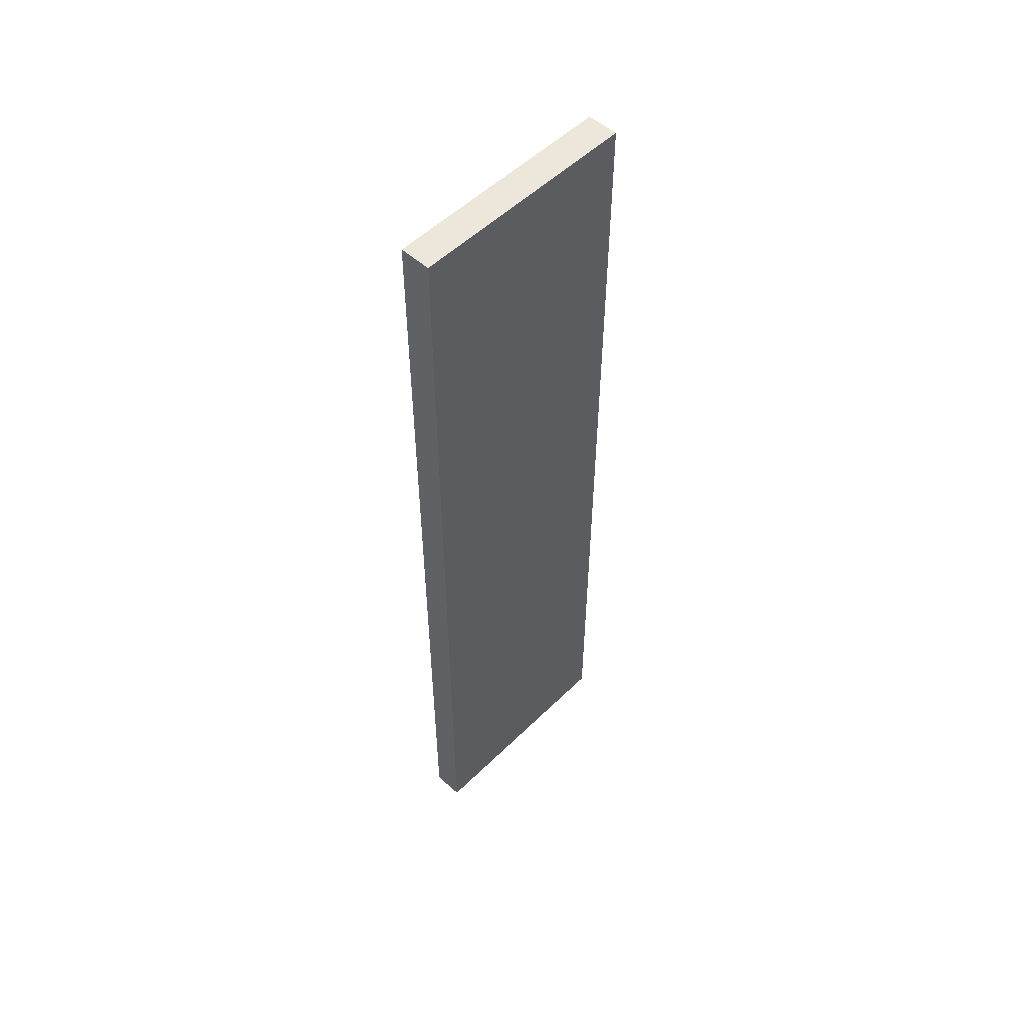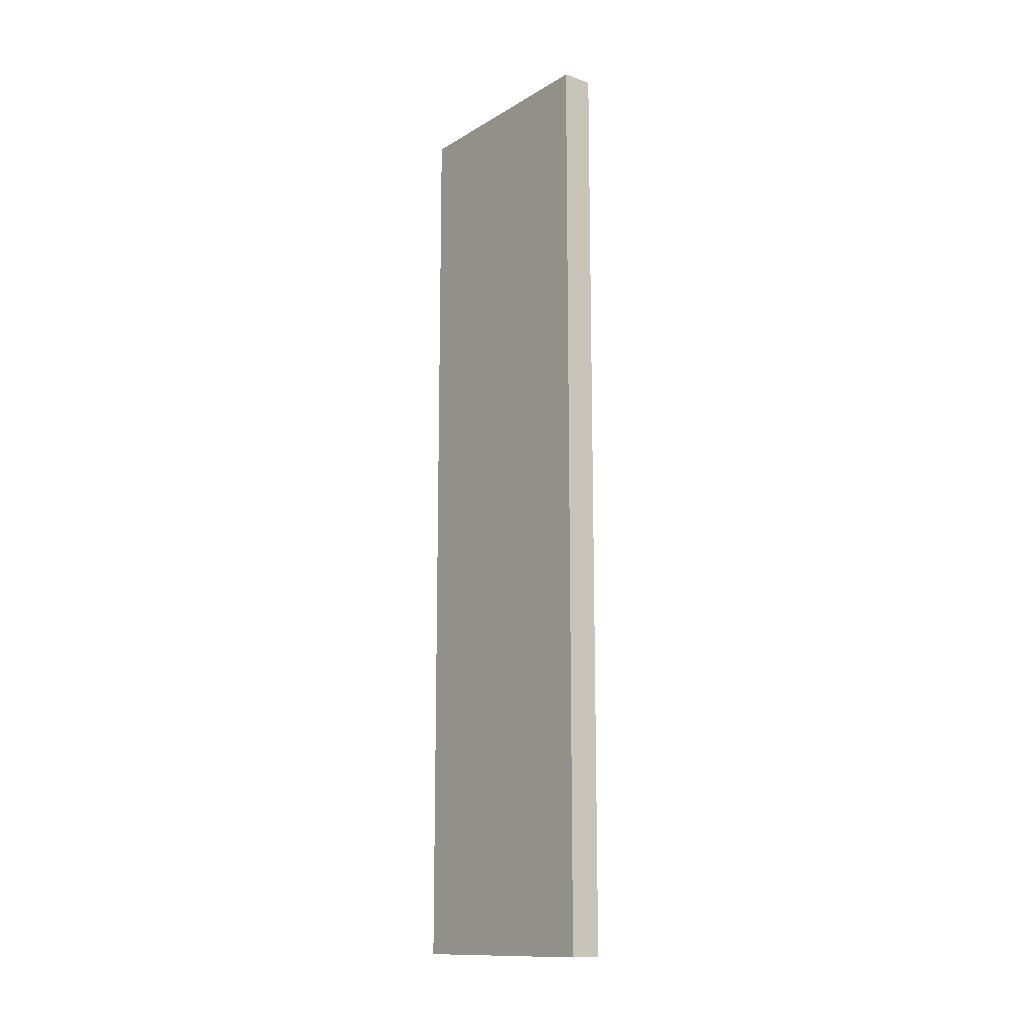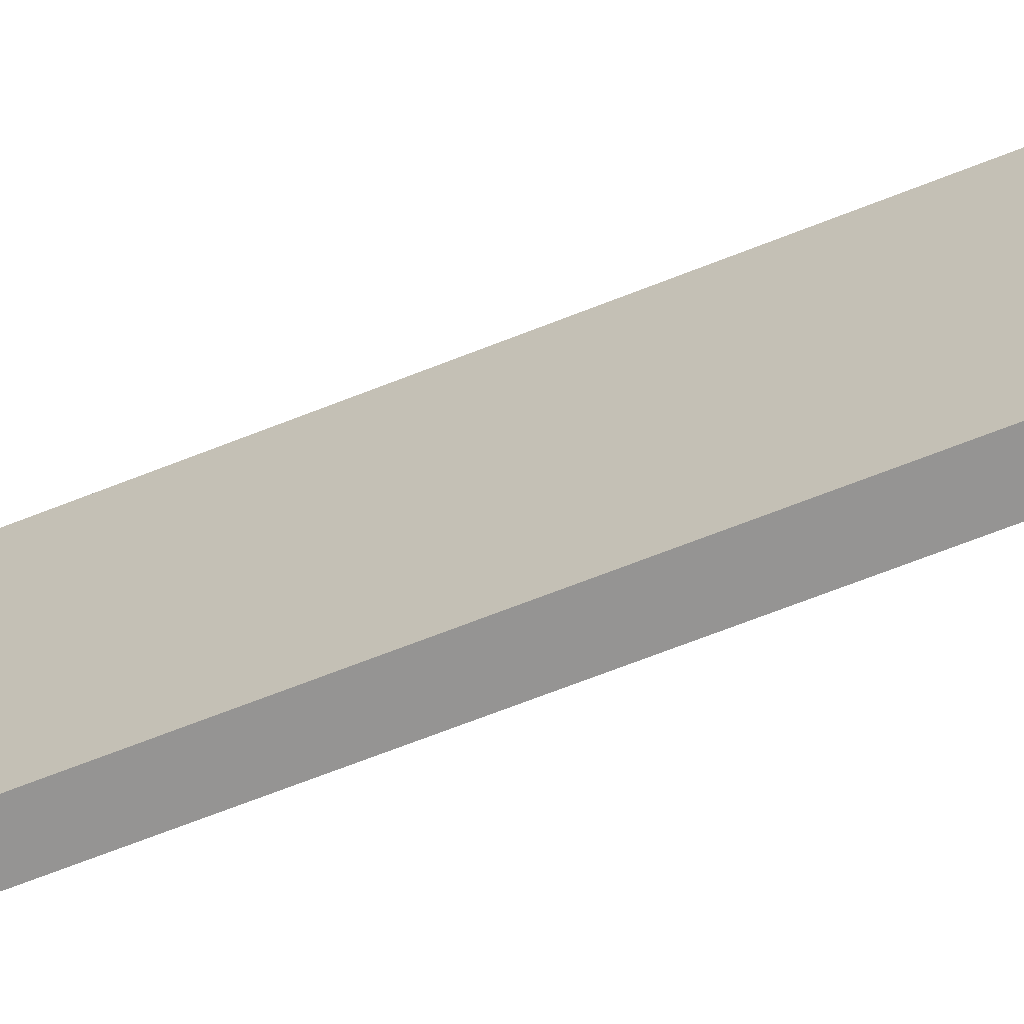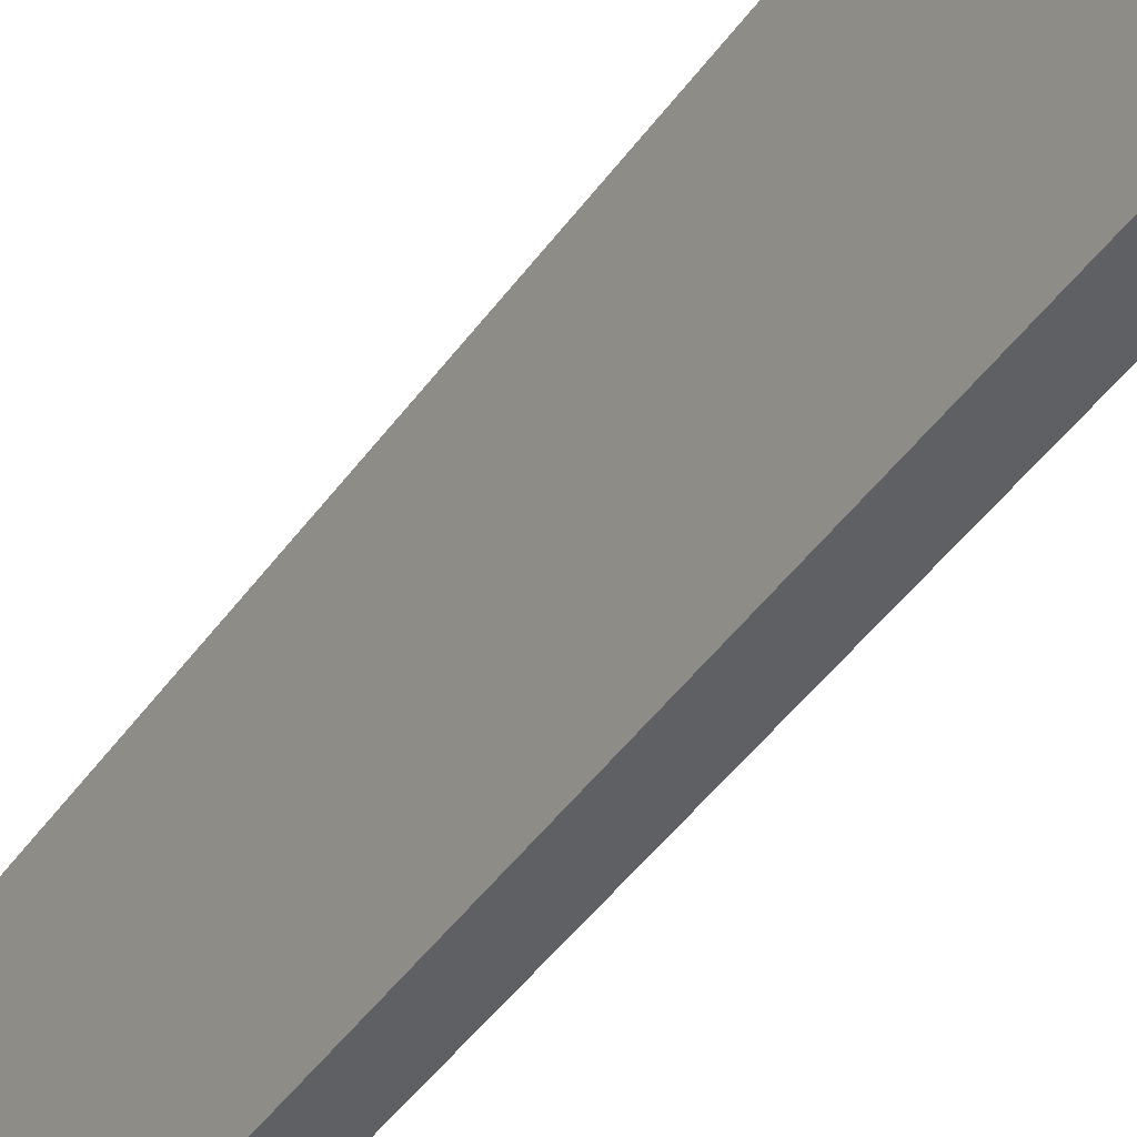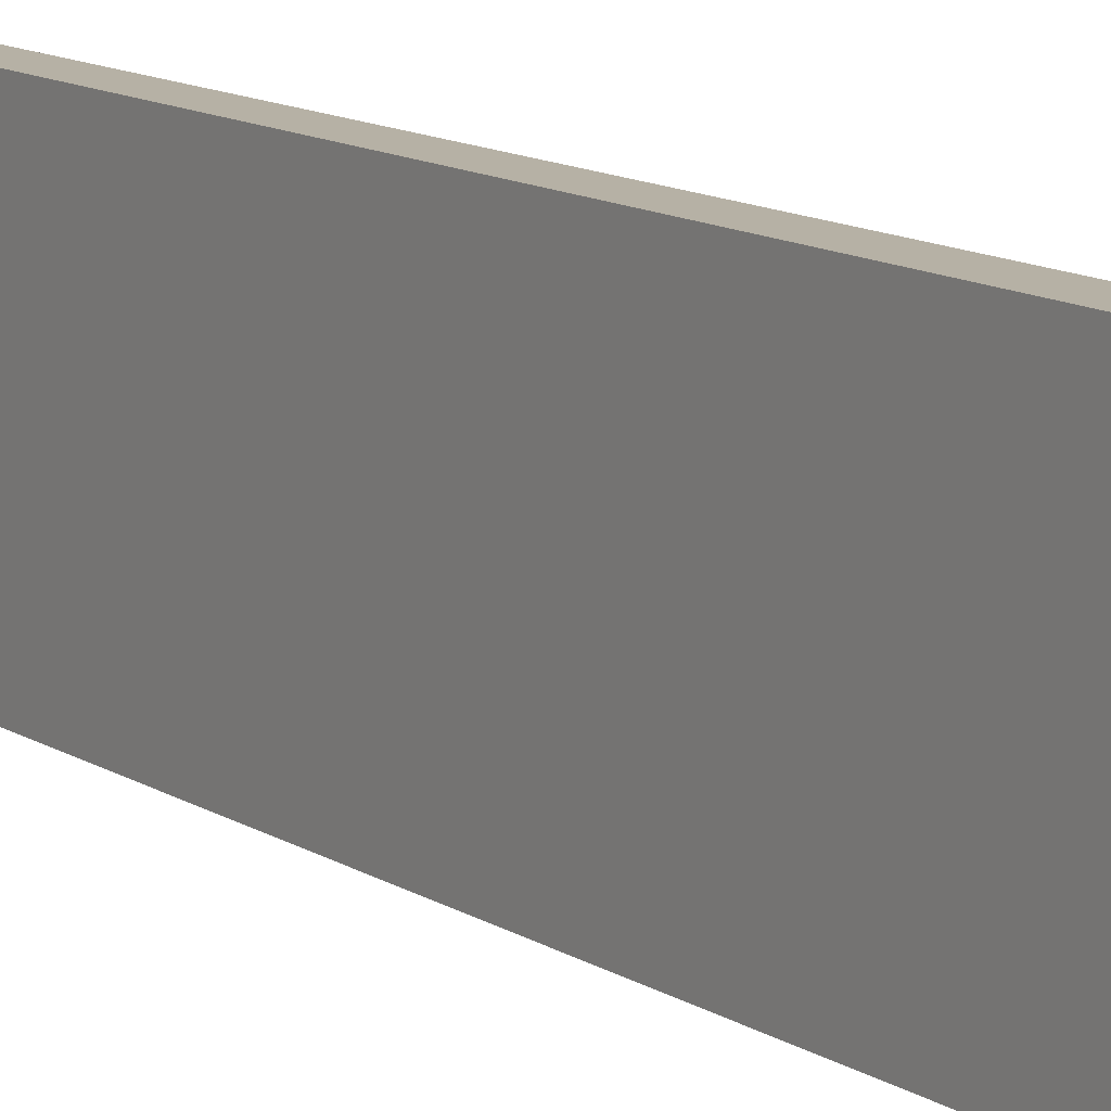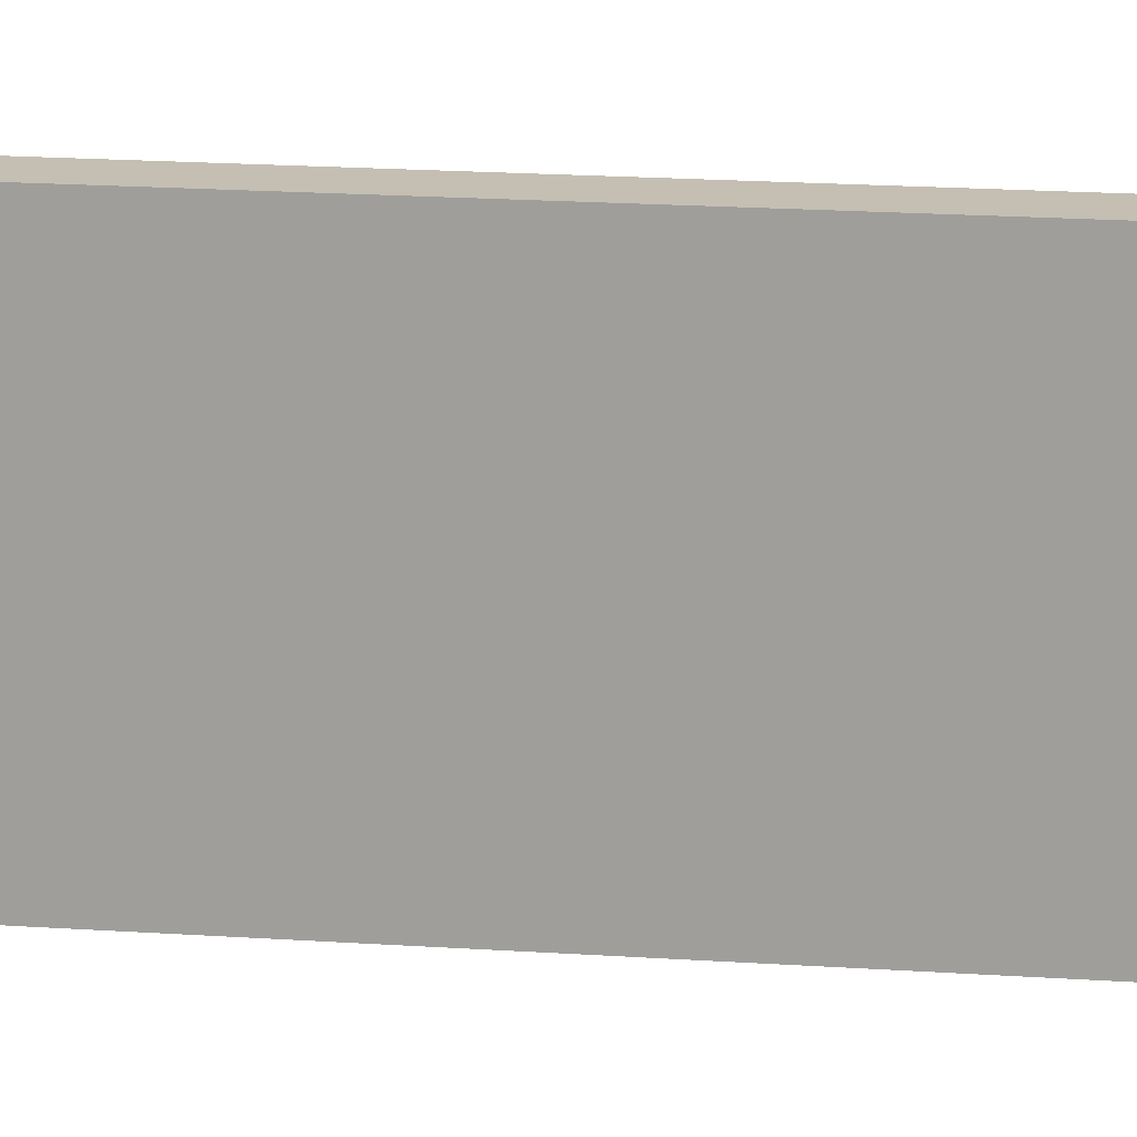
<metadata>
{"format":"obj","ext":"obj","renderer":"f3d","projection":"perspective","resolution":1024,"background":"white","views":[{"elev":53.1,"azim":-136.1,"up":"+Z"},{"elev":-13.5,"azim":142.5,"up":"+Z"},{"elev":-67.2,"azim":111.7,"up":"+Y"},{"elev":-42.1,"azim":148.3,"up":"+Y"},{"elev":12.0,"azim":-34.1,"up":"+Y"},{"elev":17.6,"azim":97.9,"up":"+Y"}]}
</metadata>
<code>
o LiftWall
g WallSegment_7
v 0.5015 3.524 25.81
v 0.5015 -3.857 25.81
v -0.4956 3.524 25.81
v -0.4956 -3.857 25.81
v 0.5015 -3.857 -3.488
v -0.4956 -3.857 -3.488
v 0.5015 3.524 -3.488
v -0.4956 3.524 -3.488
f 3 4 2 1
f 4 6 5 2
f 6 8 7 5
f 8 3 1 7
f 8 6 4 3
f 1 2 5 7

</code>
